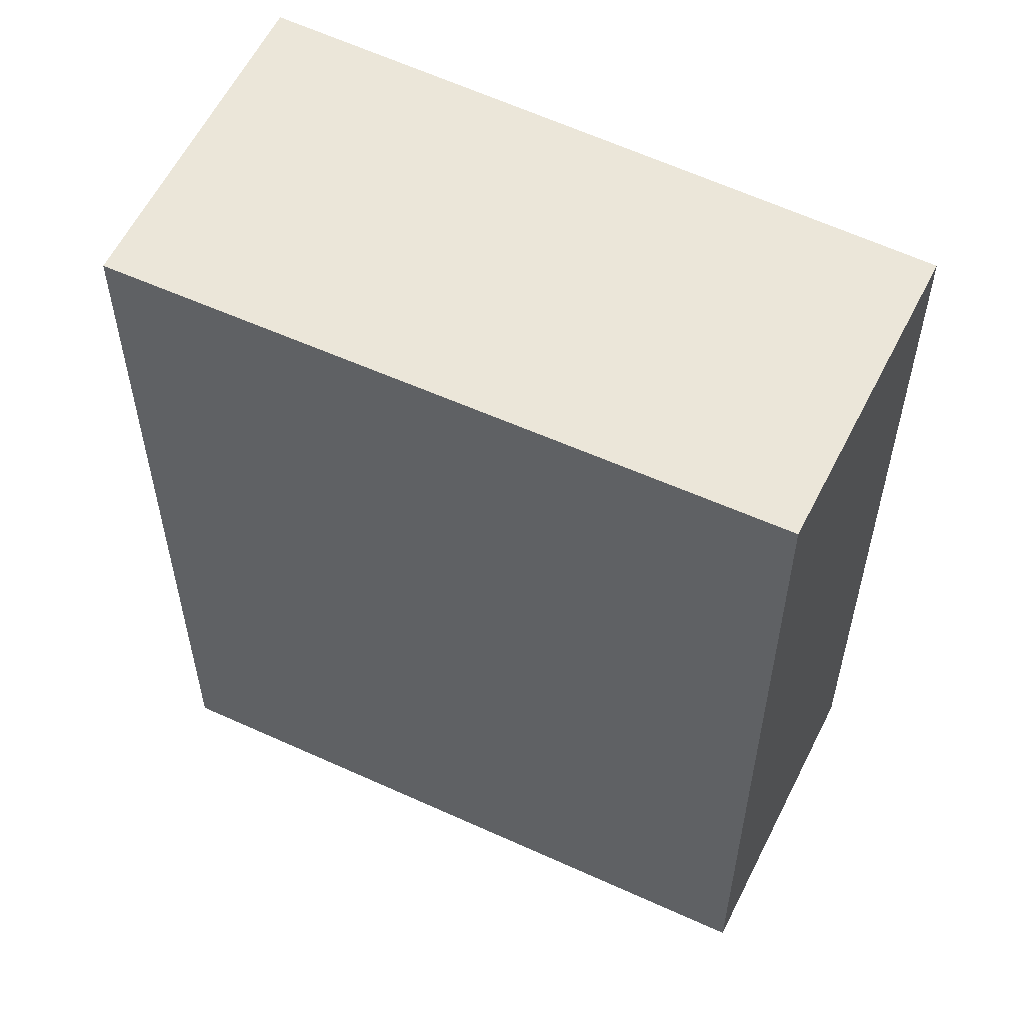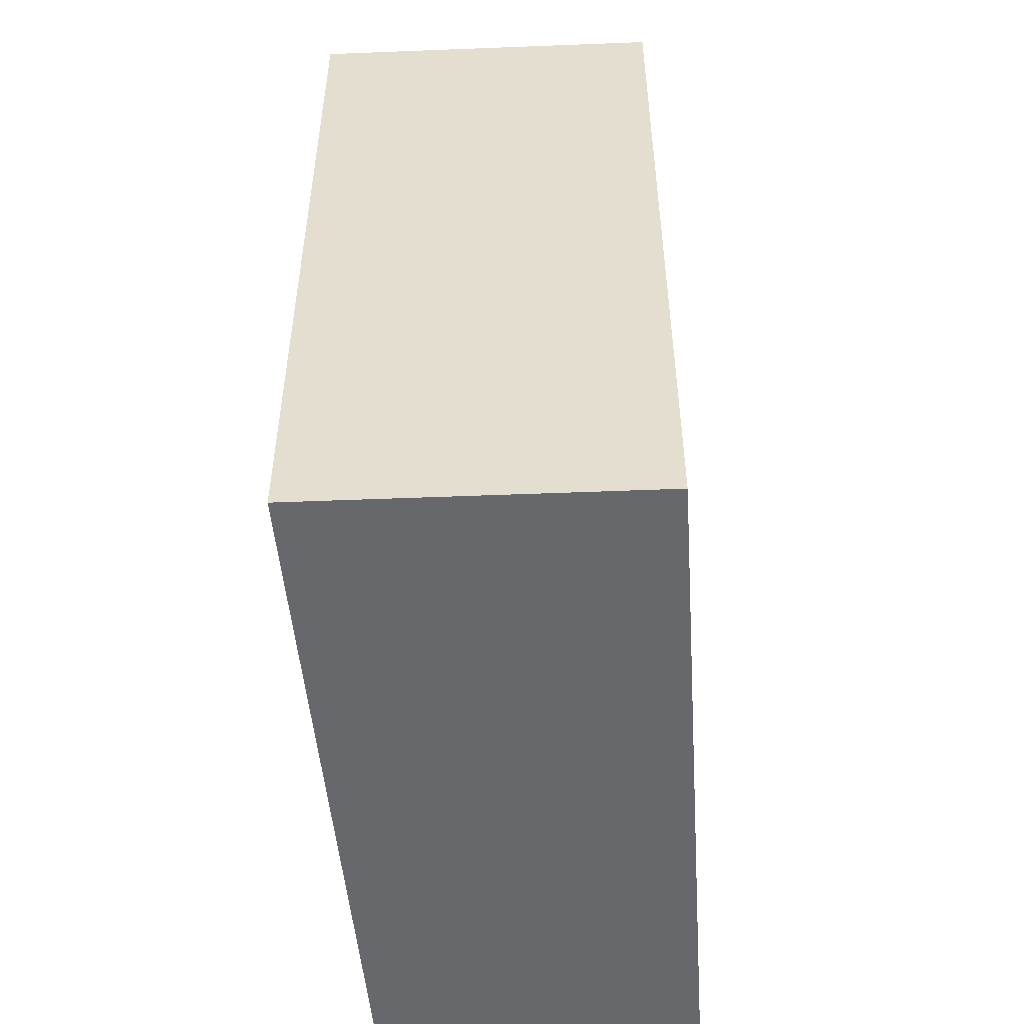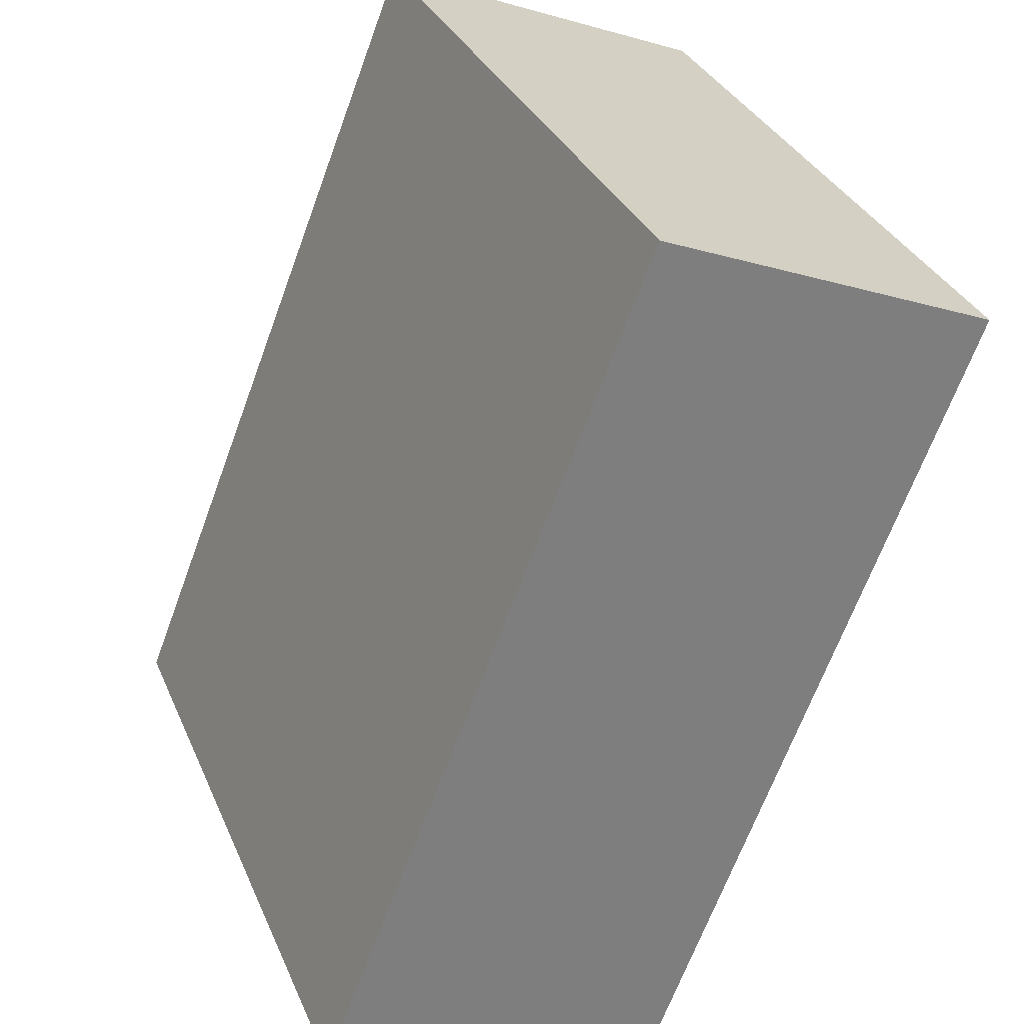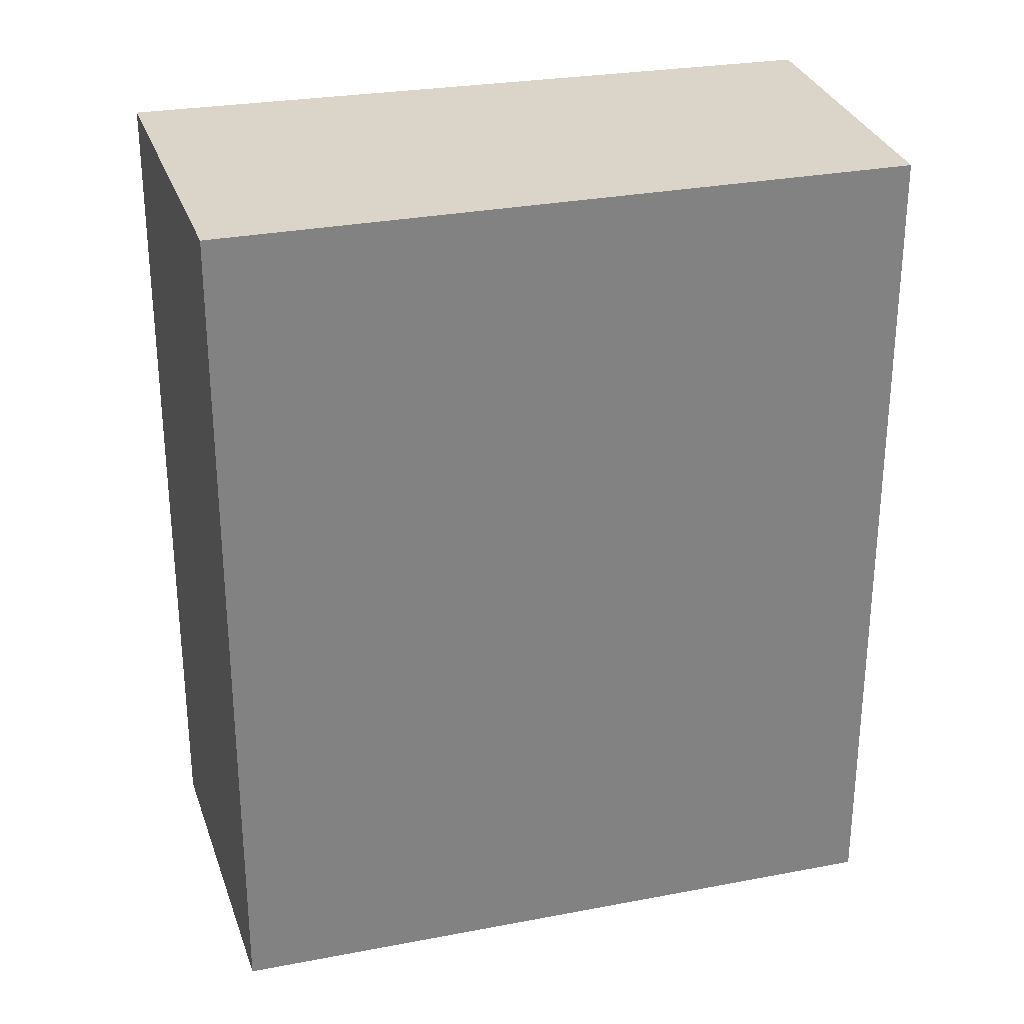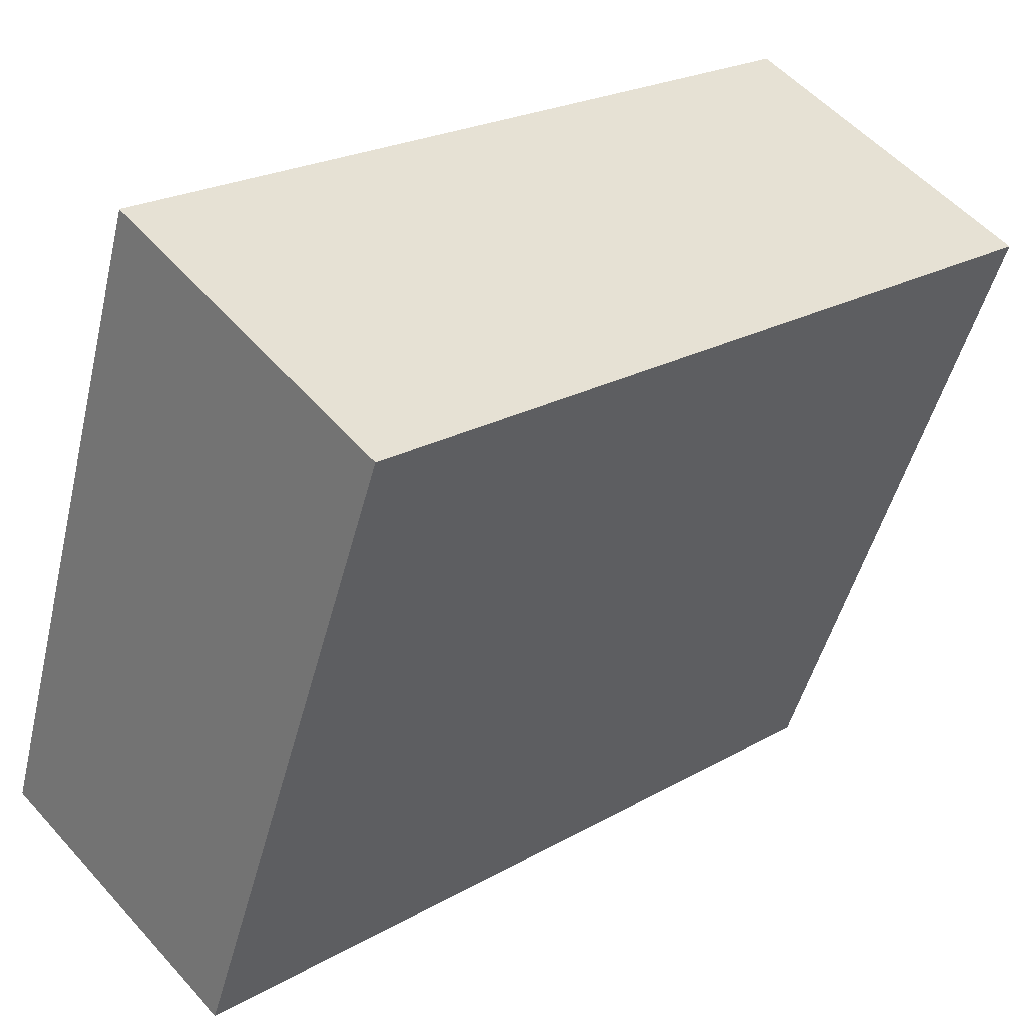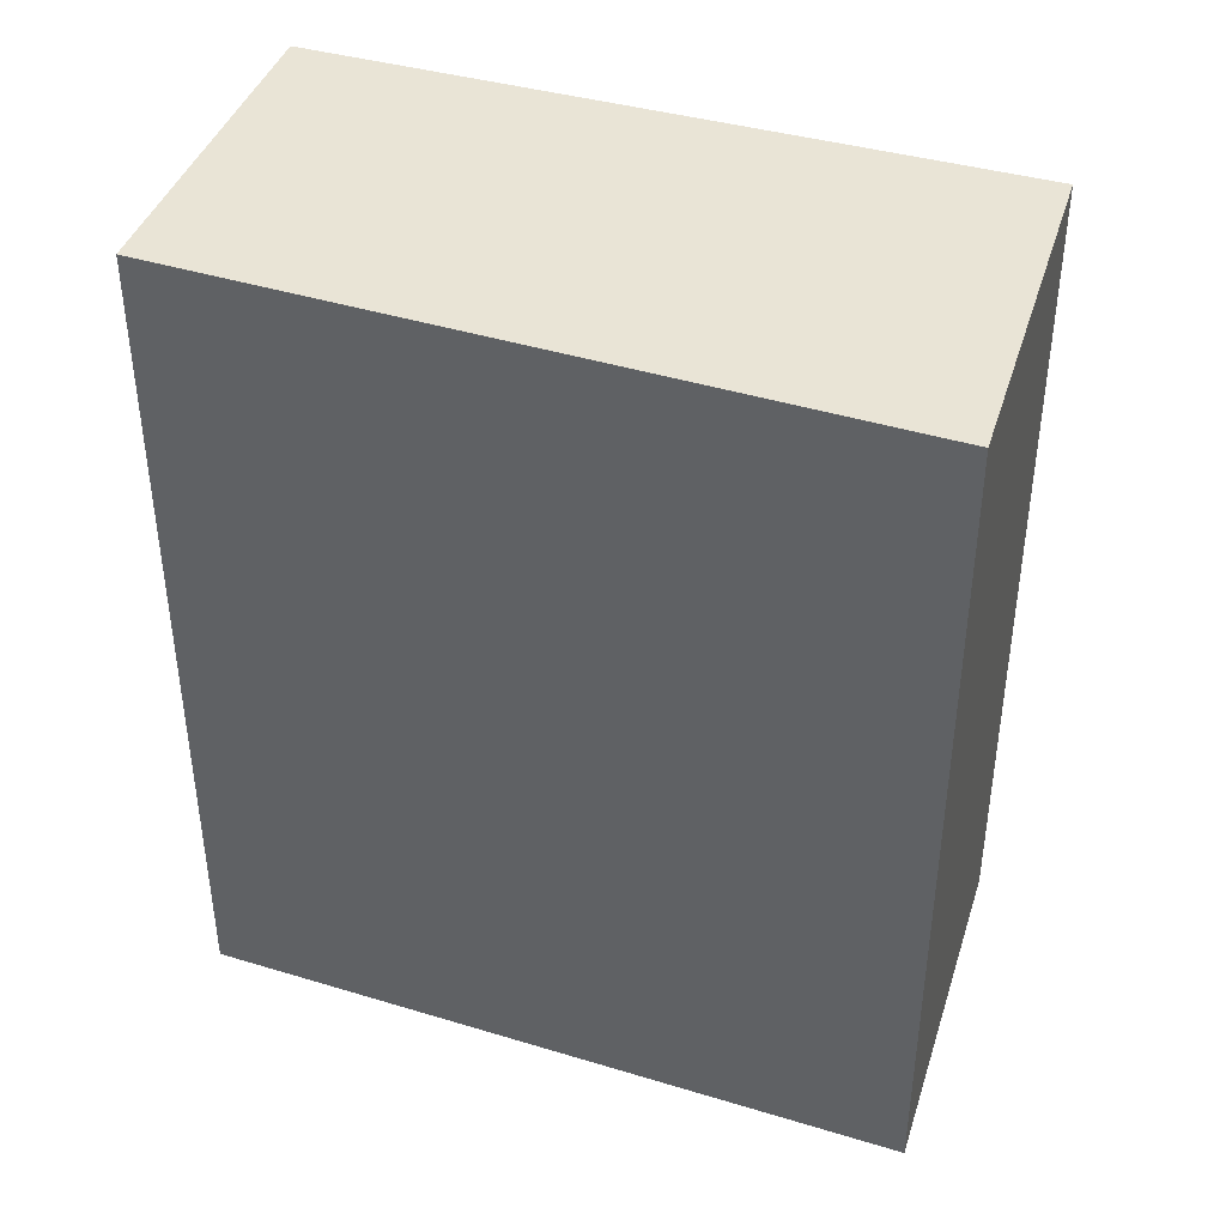
<metadata>
{"format":"obj","ext":"obj","renderer":"f3d","projection":"perspective","resolution":1024,"background":"white","views":[{"elev":56.2,"azim":137.1,"up":"+Y"},{"elev":-52.5,"azim":25.3,"up":"+Y"},{"elev":-66.5,"azim":159.9,"up":"+Z"},{"elev":29.3,"azim":95.7,"up":"+Y"},{"elev":22.9,"azim":46.0,"up":"+Z"},{"elev":42.5,"azim":-50.2,"up":"+Y"}]}
</metadata>
<code>
v  2.027 5.49 -0.757
v  1.551 5.49 4.319
v  3.68 5.49 3.42
v  1.129 5.49 3.145
v  0 5.49 3.362e-16
v  1.551 -2.645e-16 4.319
v  1.129 -1.926e-16 3.145
v  0 0 0
v  3.68 -2.094e-16 3.42
v  2.027 4.635e-17 -0.757
g defaultobject
f 1 2 3
f 2 1 4
f 4 1 5
f 4 6 2
f 6 4 5
f 6 5 7
f 7 5 8
f 6 3 2
f 3 6 9
f 9 1 3
f 1 9 10
f 10 5 1
f 5 10 8
f 7 9 6
f 9 7 8
f 9 8 10

</code>
